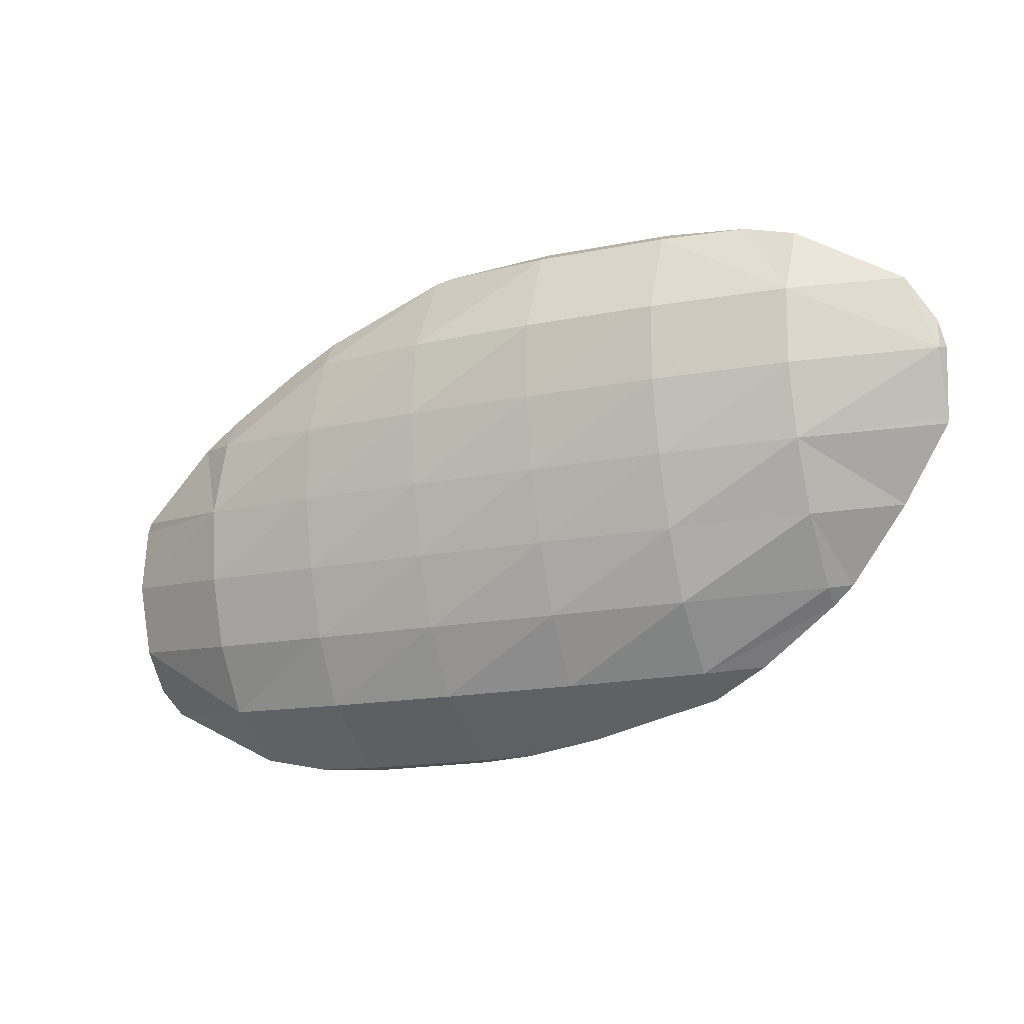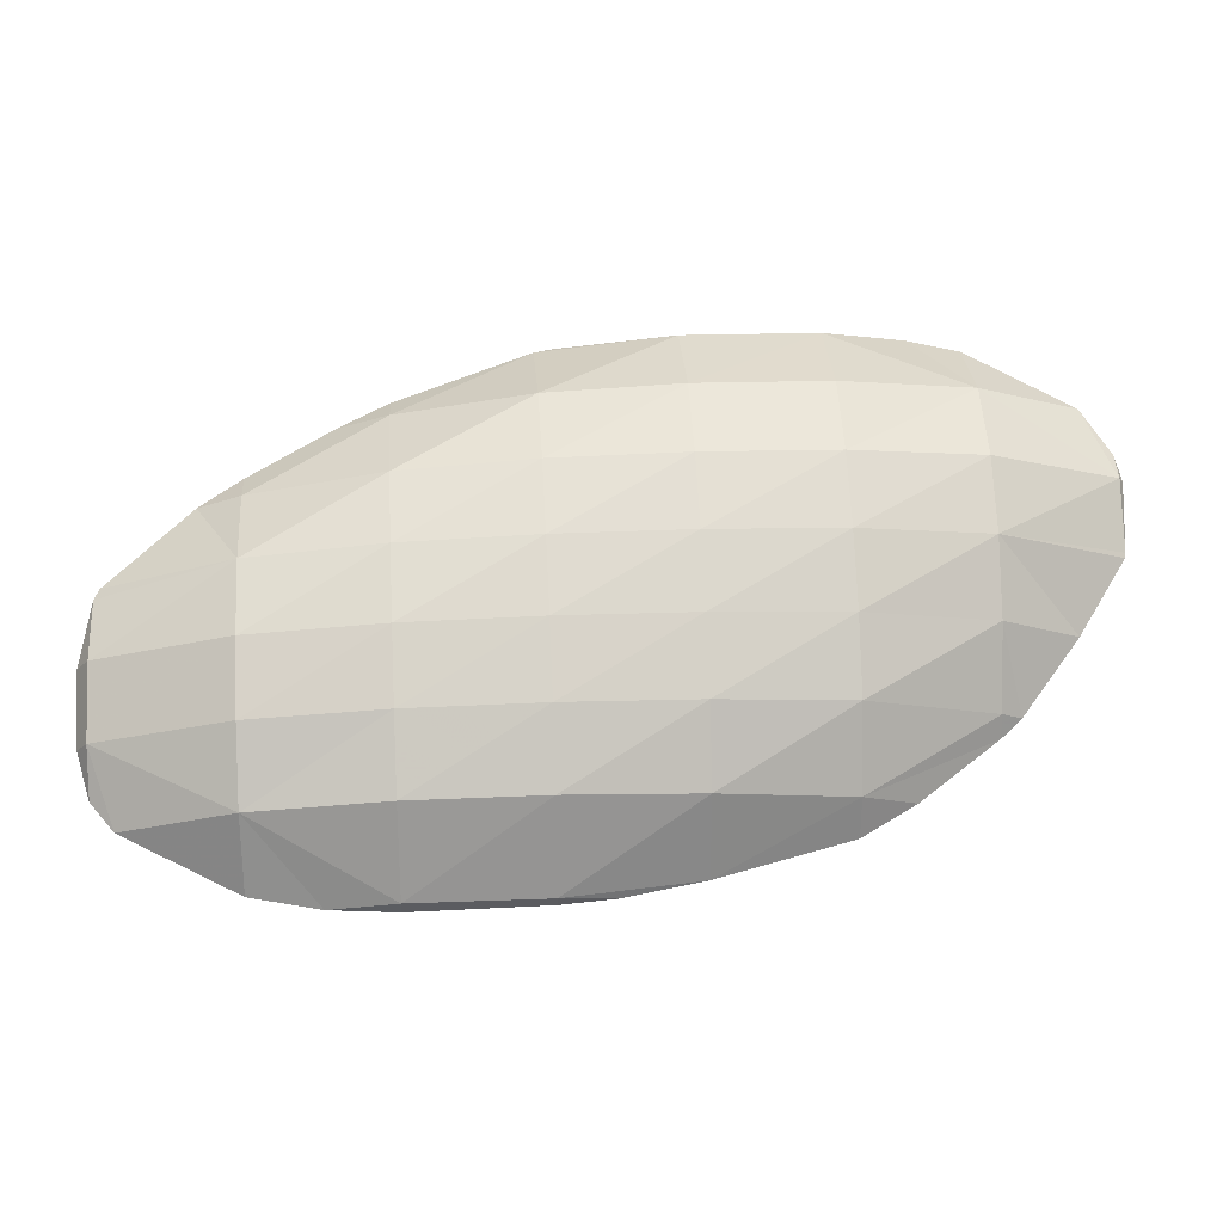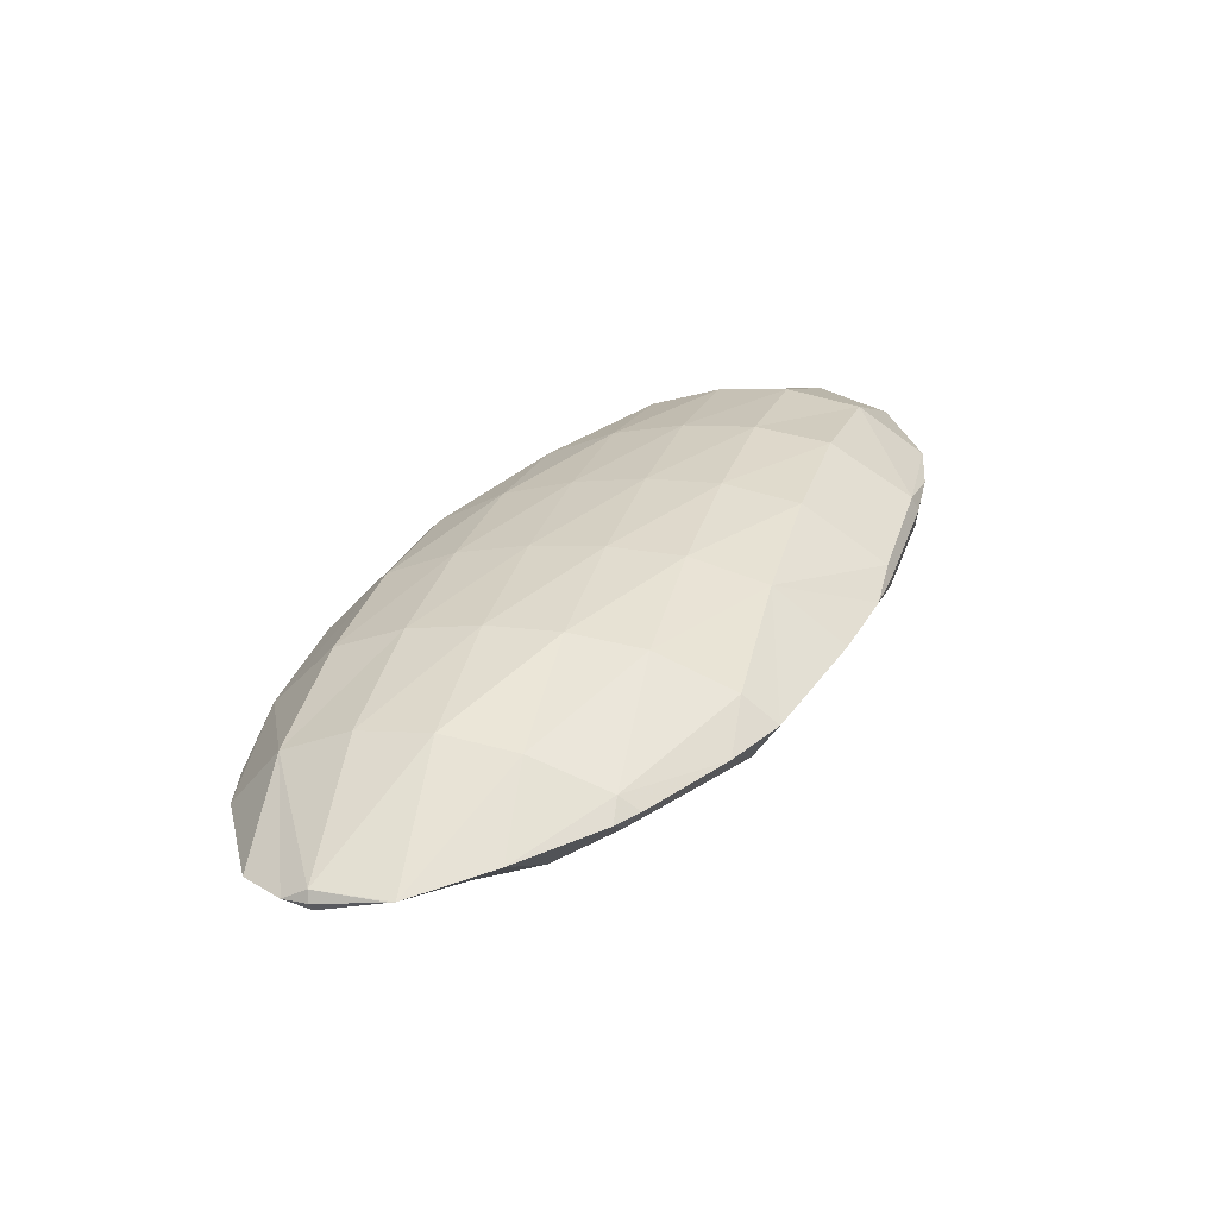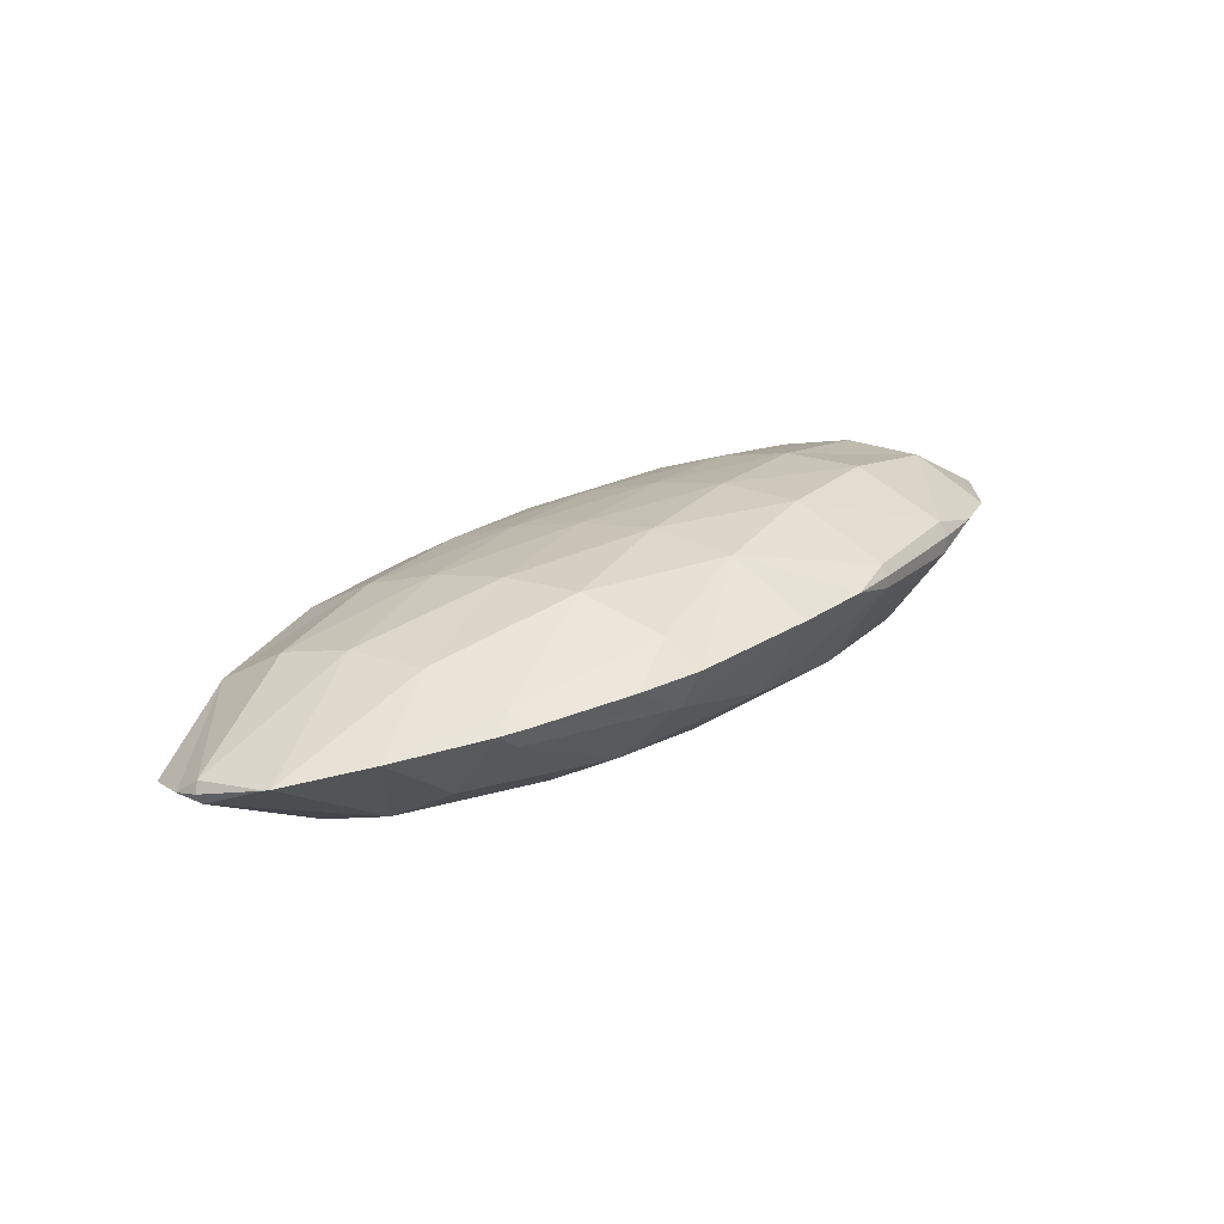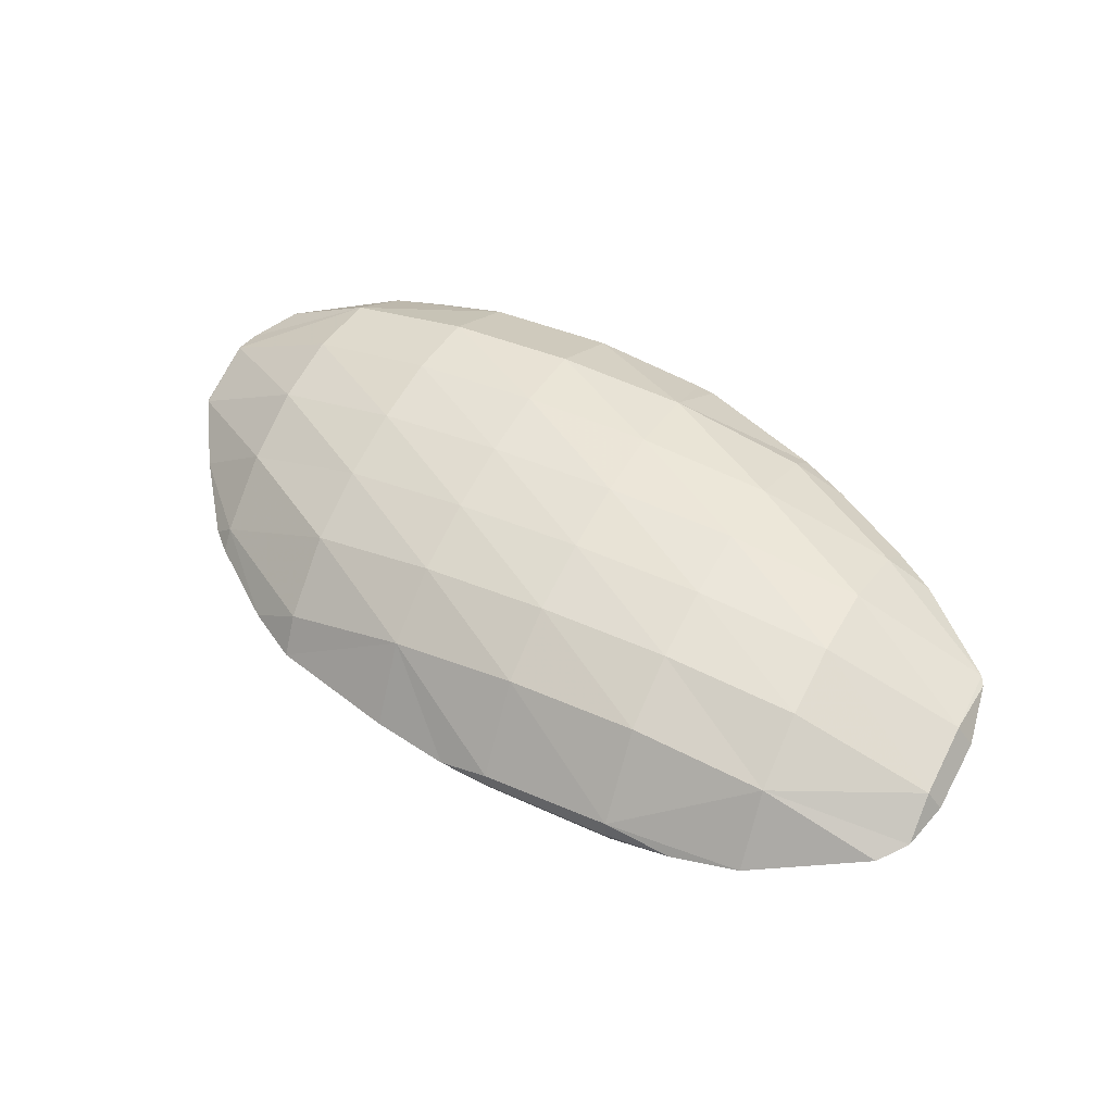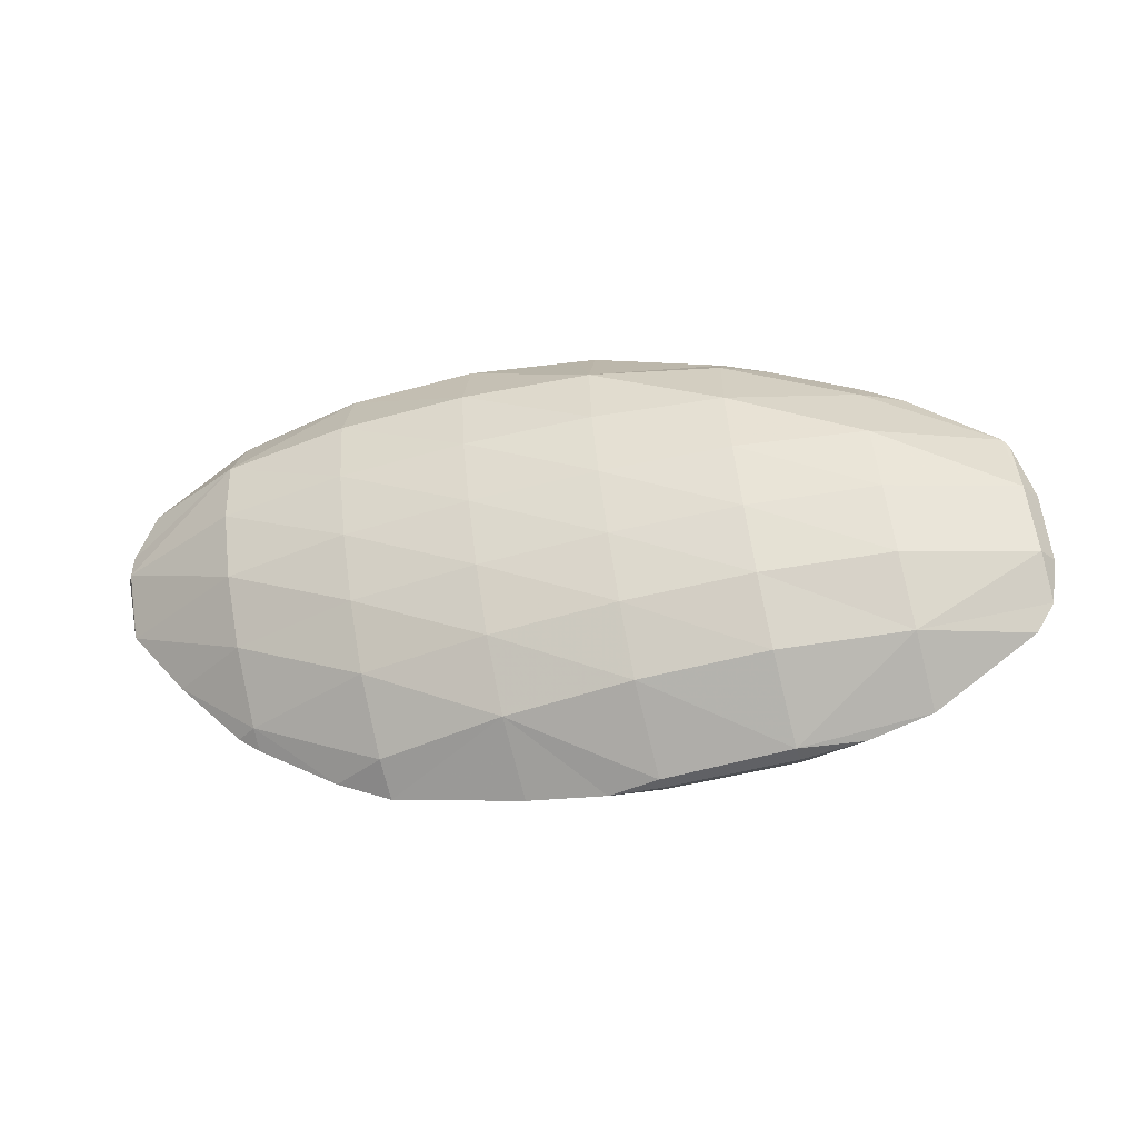
<metadata>
{"format":"obj","ext":"obj","renderer":"f3d","projection":"perspective","resolution":1024,"background":"white","views":[{"elev":-7.5,"azim":-168.6,"up":"+Y"},{"elev":-25.8,"azim":164.9,"up":"+Y"},{"elev":17.5,"azim":-76.3,"up":"+Z"},{"elev":5.3,"azim":-61.7,"up":"+Z"},{"elev":67.6,"azim":23.0,"up":"+Z"},{"elev":63.8,"azim":-11.4,"up":"+Z"}]}
</metadata>
<code>
v 245.8 209.5 45.55
v 245.8 208 45.75
v 246 209.5 45.36
v 246 210.1 45.52
v 247.9 204.5 46.66
v 248.4 204.1 46.8
v 248.5 204.4 46.41
v 248.8 205.9 45.41
v 246.8 206.2 46.19
v 249 207.5 44.81
v 245.8 207.9 45.77
v 249.1 209.1 44.6
v 246.7 211.1 45.54
v 249.2 210.8 44.86
v 249 212.3 45.89
v 250 202.7 47.32
v 251.1 202 47.65
v 251.3 202.6 46.9
v 251.6 204.1 45.8
v 251.8 205.7 45.23
v 252 207.3 44.89
v 252.1 208.9 44.78
v 252.1 210.6 44.99
v 250.2 212.5 46.11
v 252 212.3 46.04
v 251.9 212.5 46.49
v 253.9 201.2 48.37
v 254.3 202.3 46.86
v 254.5 203.9 46.02
v 254.7 205.5 45.6
v 254.9 207.1 45.36
v 255 208.7 45.31
v 255 210.4 45.56
v 254.9 212.2 46.63
v 254.8 212.4 47.13
v 255.6 200.8 48.78
v 256.7 200.7 49.04
v 256.8 200.7 48.79
v 257.2 202.1 47.19
v 257.4 203.7 46.52
v 257.6 205.3 46.18
v 257.7 206.9 46.02
v 257.8 208.6 46.07
v 257.8 210.3 46.49
v 257.2 212.1 47.7
v 257.6 212 47.79
v 259.6 200.5 49.69
v 259.6 200.5 49.35
v 260.1 202 47.84
v 260.3 203.5 47.22
v 260.4 205.1 46.94
v 260.5 206.8 46.89
v 260.6 208.5 47.14
v 260.5 210.2 48
v 260.4 210.8 48.54
v 261 200.5 49.99
v 262.5 200.7 50.28
v 262.8 201.9 48.94
v 263.1 203.4 48.26
v 263.2 205 48.02
v 263.3 206.7 48.12
v 263.2 208.4 48.82
v 261.4 210.2 48.84
v 263.1 209.1 49.35
v 265 201.9 50.67
v 265.5 202.5 50.71
v 265.7 203.4 50.14
v 265.8 205 49.91
v 265.7 206.7 50.21
v 265.8 206.5 50.26
v 264 208.5 49.63
v 265.8 203.5 50.65
v 266 205.1 50.48
v 245.9 209.5 45.8
v 248.3 204.5 47.11
v 248.3 206.2 47.75
v 248.3 207.9 47.99
v 248.4 209.5 47.84
v 248.7 211.1 47.22
v 251 202.8 48.26
v 250.9 204.5 49
v 251 206.2 49.21
v 251.1 207.8 49.19
v 251.2 209.4 48.95
v 251.4 211 48.37
v 251.8 212.5 46.96
v 253.7 202.7 49.57
v 253.7 204.4 50.06
v 253.8 206 50.12
v 253.9 207.7 50
v 254 209.3 49.69
v 254.3 210.8 49.08
v 254.7 212.3 47.65
v 256.7 200.8 49.28
v 256.5 202.6 50.52
v 256.5 204.2 50.84
v 256.6 205.9 50.82
v 256.7 207.5 50.62
v 256.9 209.1 50.22
v 257.2 210.6 49.44
v 259.5 200.6 50
v 259.3 202.4 51.15
v 259.4 204.1 51.41
v 259.5 205.7 51.33
v 259.7 207.3 51.03
v 259.9 208.9 50.42
v 260.2 210.4 49.2
v 262.3 202.2 51.33
v 262.3 203.9 51.65
v 262.4 205.5 51.54
v 262.6 207.1 51.08
v 263 208.6 50.02
v 265.5 203.5 51.06
v 265.6 205.2 50.93
g foo
f 1 2 3
f 4 1 3
f 5 6 7
f 5 7 8
f 5 8 9
f 9 8 10
f 9 10 11
f 11 10 2
f 2 10 3
f 3 10 12
f 4 3 13
f 13 3 14
f 14 3 12
f 15 13 14
f 16 17 18
f 16 18 6
f 6 18 7
f 7 18 19
f 20 8 19
f 8 7 19
f 21 10 20
f 10 8 20
f 22 12 21
f 12 10 21
f 23 14 22
f 14 12 22
f 15 14 24
f 24 14 25
f 25 14 23
f 26 24 25
f 27 28 18
f 27 18 17
f 29 19 28
f 19 18 28
f 30 20 29
f 20 19 29
f 31 21 30
f 21 20 30
f 32 22 31
f 22 21 31
f 33 23 32
f 23 22 32
f 34 25 33
f 25 23 33
f 26 25 34
f 26 34 35
f 36 37 38
f 36 38 27
f 27 38 28
f 28 38 39
f 40 29 39
f 29 28 39
f 41 30 40
f 30 29 40
f 42 31 41
f 31 30 41
f 43 32 42
f 32 31 42
f 44 33 43
f 33 32 43
f 45 34 46
f 46 34 44
f 44 34 33
f 45 35 34
f 47 48 38
f 47 38 37
f 49 39 48
f 39 38 48
f 50 40 49
f 40 39 49
f 51 41 50
f 41 40 50
f 52 42 51
f 42 41 51
f 53 43 52
f 43 42 52
f 54 44 53
f 44 43 53
f 46 44 54
f 46 54 55
f 47 56 48
f 57 58 56
f 56 58 48
f 48 58 49
f 59 50 58
f 50 49 58
f 60 51 59
f 51 50 59
f 61 52 60
f 52 51 60
f 62 53 61
f 53 52 61
f 63 54 64
f 64 54 62
f 62 54 53
f 63 55 54
f 57 65 58
f 66 67 65
f 65 67 58
f 58 67 59
f 68 60 67
f 60 59 67
f 69 61 70
f 70 61 68
f 68 61 60
f 71 62 61
f 71 61 69
f 71 64 62
f 66 72 67
f 73 68 67
f 73 67 72
f 73 70 68
f 74 2 1
f 74 1 4
f 75 6 5
f 75 5 9
f 75 9 76
f 76 9 11
f 76 11 77
f 2 74 11
f 11 74 77
f 77 74 78
f 13 79 4
f 4 79 74
f 74 79 78
f 79 13 15
f 80 17 16
f 6 75 16
f 16 75 80
f 80 75 81
f 82 81 76
f 81 75 76
f 83 82 77
f 82 76 77
f 84 83 78
f 83 77 78
f 85 84 79
f 84 78 79
f 24 86 15
f 15 86 79
f 79 86 85
f 86 24 26
f 87 27 17
f 87 17 80
f 88 87 81
f 87 80 81
f 89 88 82
f 88 81 82
f 90 89 83
f 89 82 83
f 91 90 84
f 90 83 84
f 92 91 85
f 91 84 85
f 93 92 86
f 92 85 86
f 86 26 35
f 86 35 93
f 94 37 36
f 27 87 36
f 36 87 94
f 94 87 95
f 96 95 88
f 95 87 88
f 97 96 89
f 96 88 89
f 98 97 90
f 97 89 90
f 99 98 91
f 98 90 91
f 100 99 92
f 99 91 92
f 46 100 45
f 45 100 93
f 93 100 92
f 93 35 45
f 101 47 37
f 101 37 94
f 102 101 95
f 101 94 95
f 103 102 96
f 102 95 96
f 104 103 97
f 103 96 97
f 105 104 98
f 104 97 98
f 106 105 99
f 105 98 99
f 107 106 100
f 106 99 100
f 100 46 55
f 100 55 107
f 101 56 47
f 56 101 57
f 57 101 108
f 108 101 102
f 109 108 103
f 108 102 103
f 110 109 104
f 109 103 104
f 111 110 105
f 110 104 105
f 112 111 106
f 111 105 106
f 64 112 63
f 63 112 107
f 107 112 106
f 107 55 63
f 108 65 57
f 65 108 66
f 66 108 113
f 113 108 109
f 114 113 110
f 113 109 110
f 70 114 69
f 69 114 111
f 111 114 110
f 112 71 69
f 112 69 111
f 112 64 71
f 113 72 66
f 114 73 72
f 114 72 113
f 114 70 73
g

</code>
